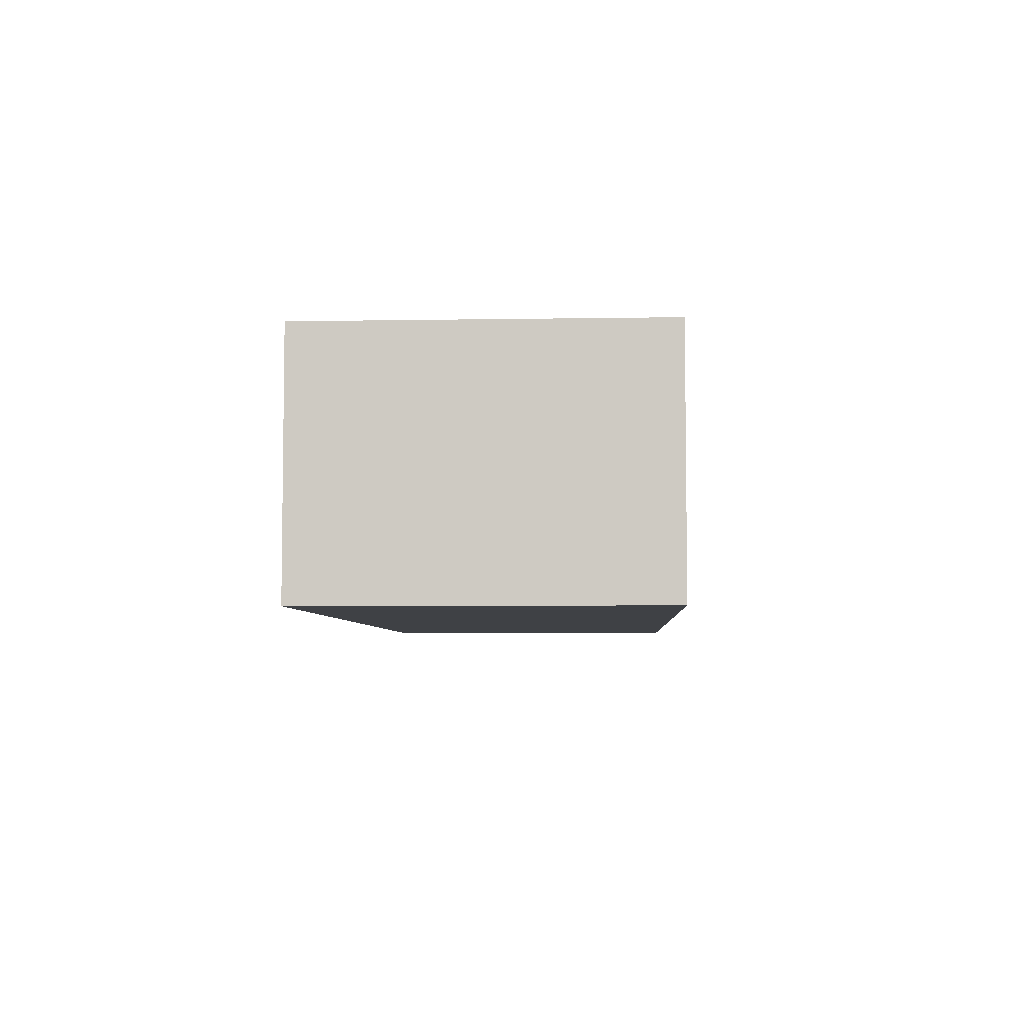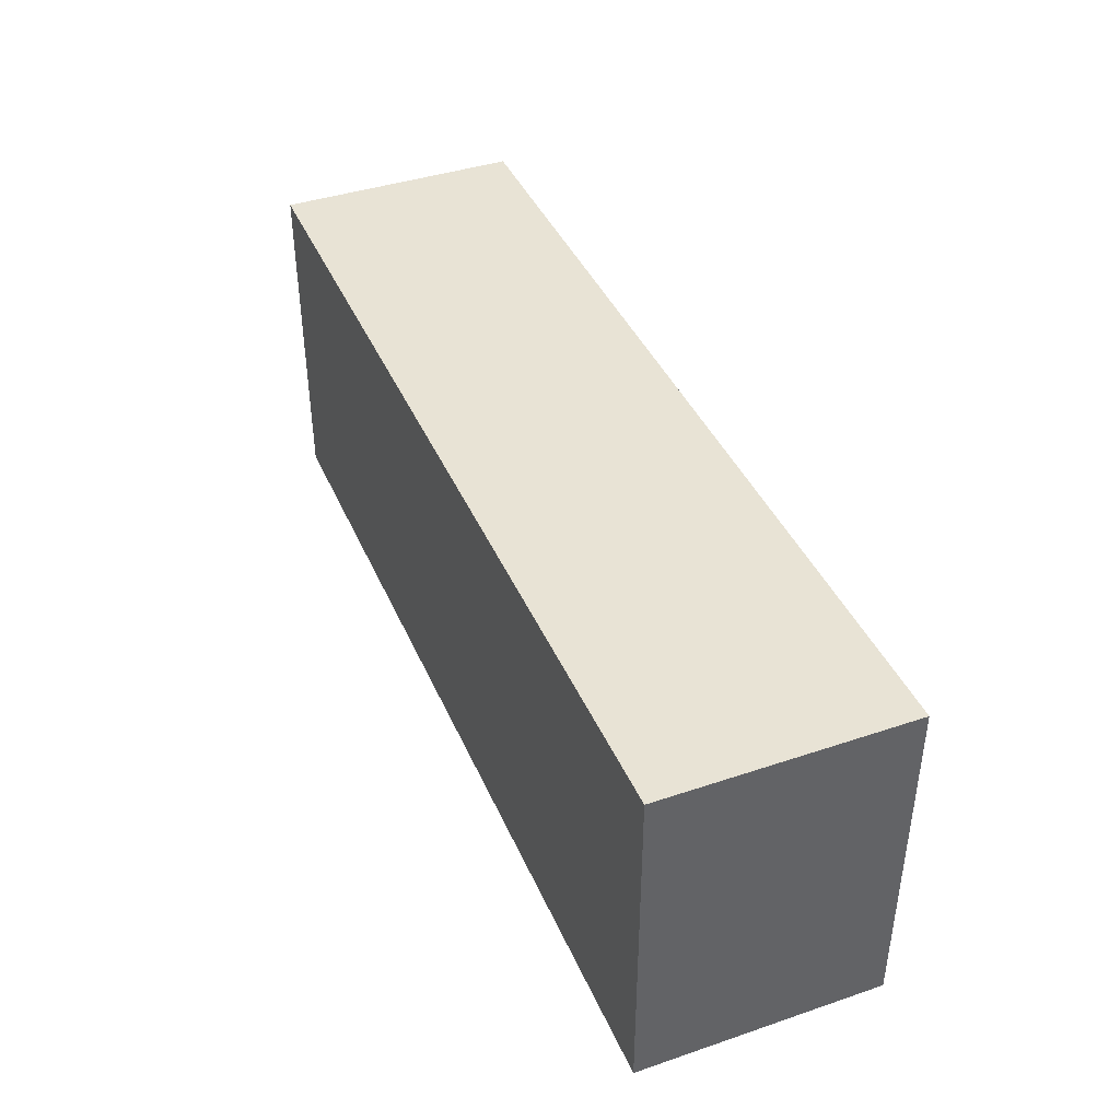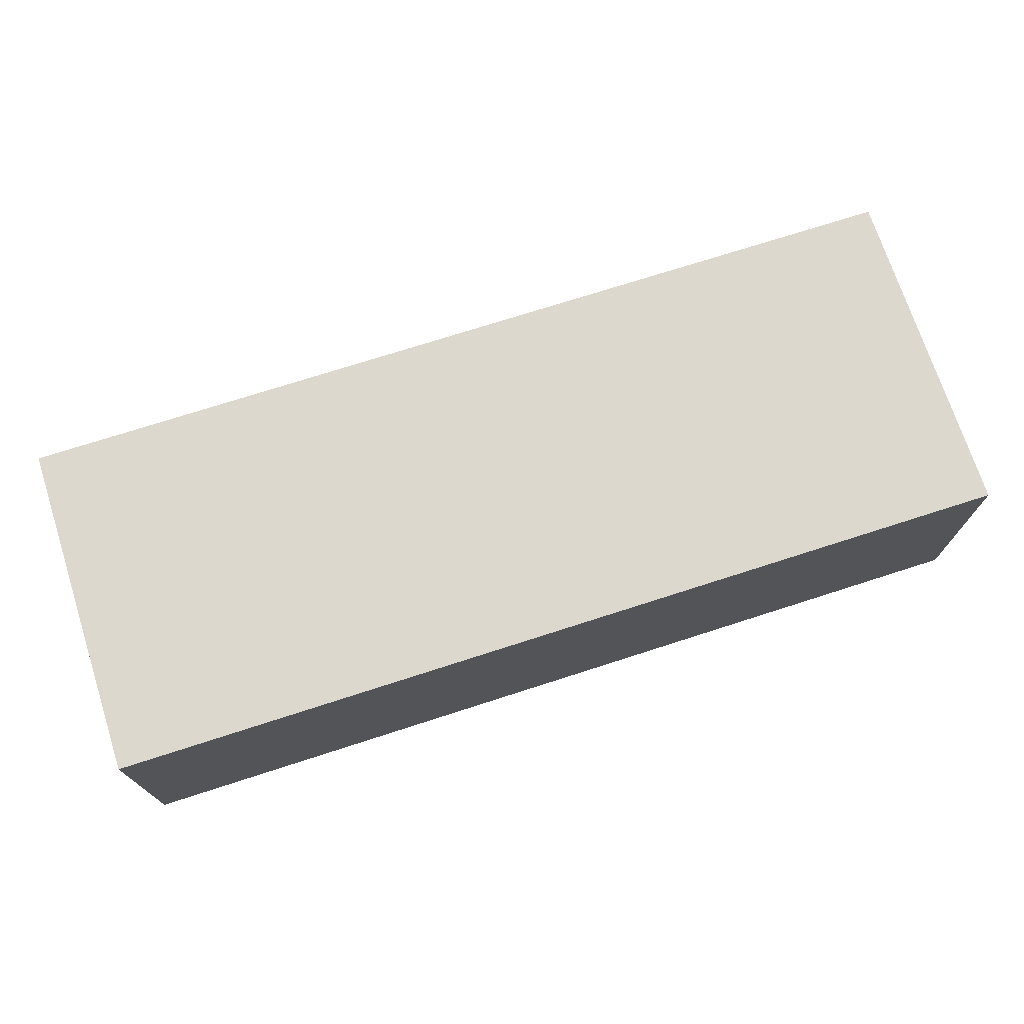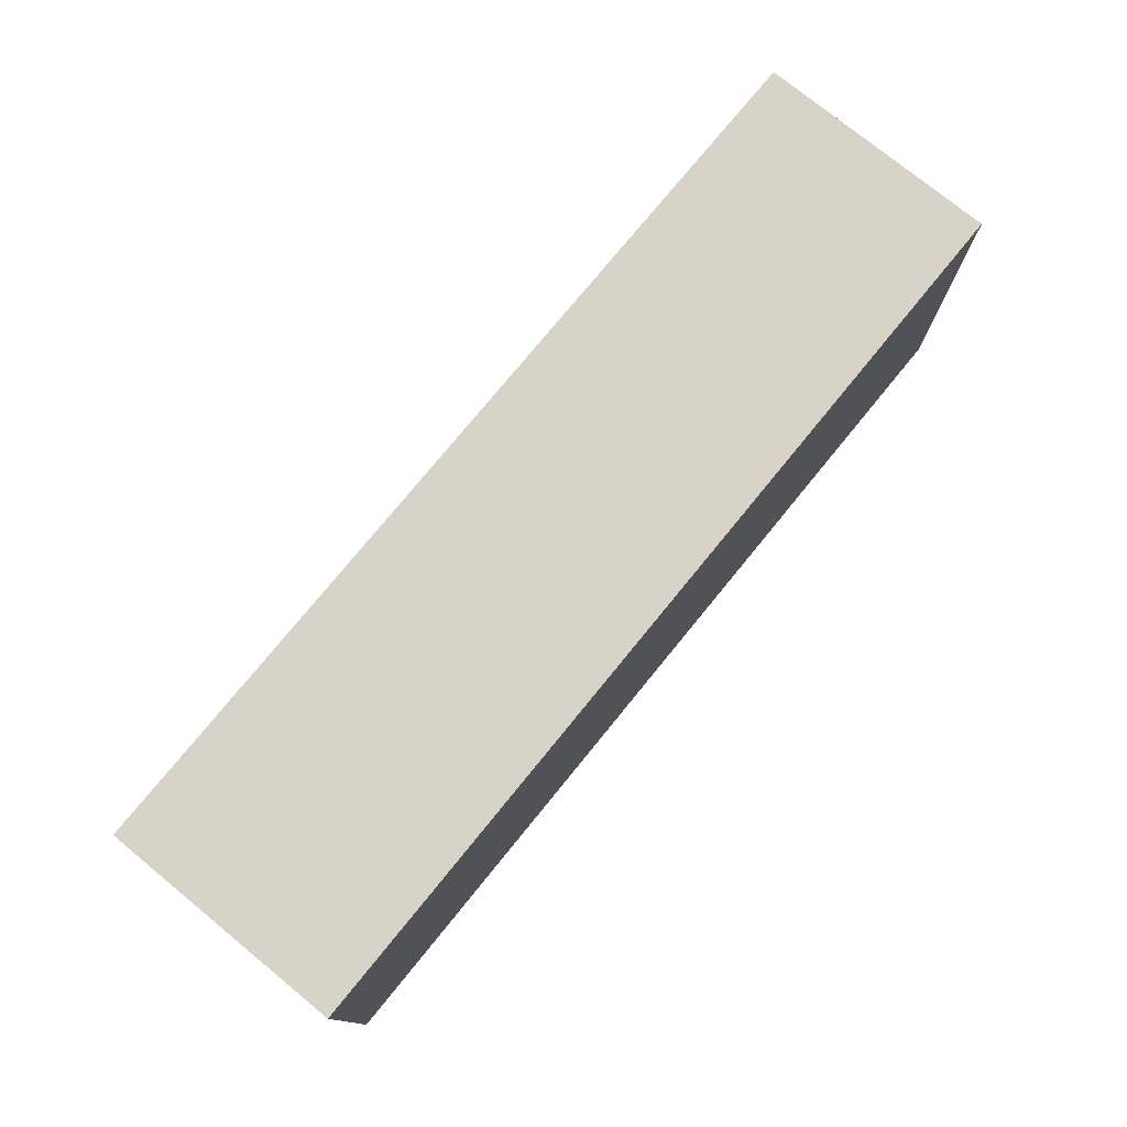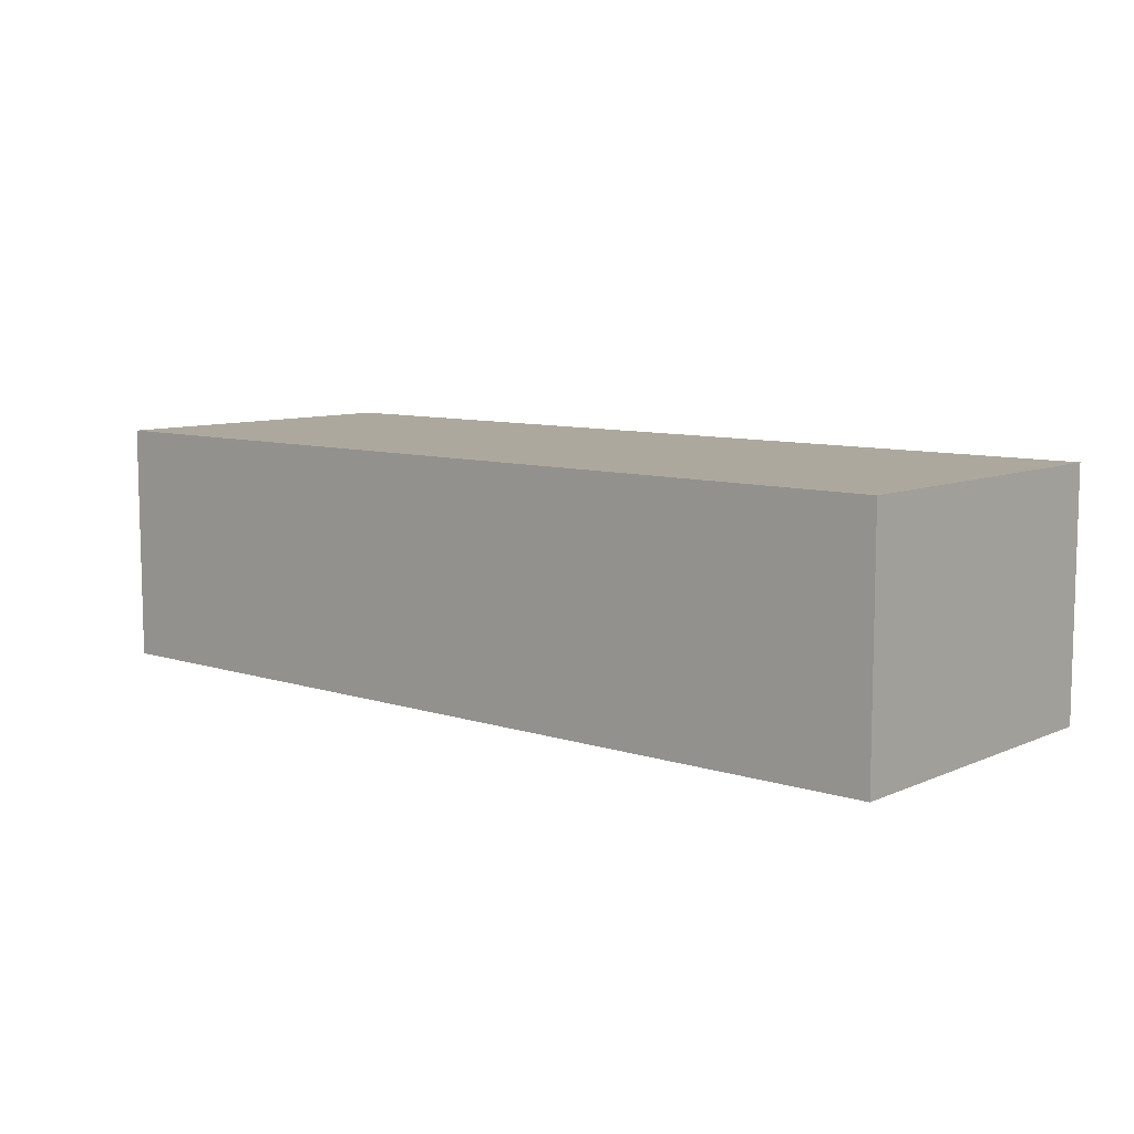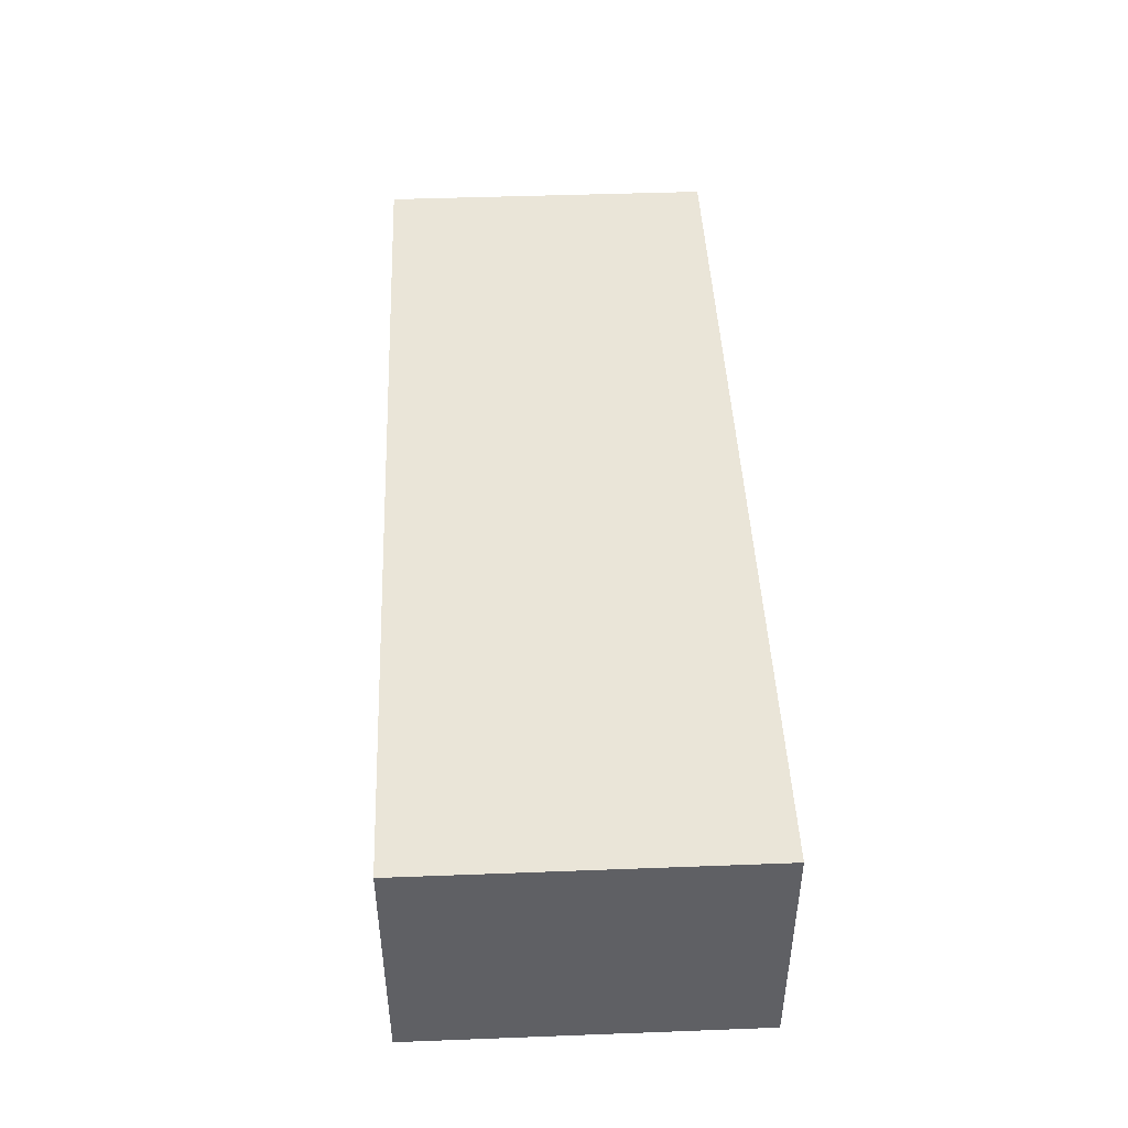
<metadata>
{"format":"obj","ext":"obj","renderer":"f3d","projection":"perspective","resolution":1024,"background":"white","views":[{"elev":-5.3,"azim":93.0,"up":"+Z"},{"elev":41.0,"azim":-112.3,"up":"+Y"},{"elev":72.5,"azim":162.1,"up":"+Z"},{"elev":76.3,"azim":-50.8,"up":"+Y"},{"elev":8.7,"azim":40.8,"up":"+Z"},{"elev":45.2,"azim":87.5,"up":"+Z"}]}
</metadata>
<code>
o CatCube - 19x7x5
v 9.5 3.5 -2.5
v 9.5 -3.5 -2.5
v 9.5 3.5 2.5
v 9.5 -3.5 2.5
v -9.5 3.5 -2.5
v -9.5 -3.5 -2.5
v -9.5 3.5 2.5
v -9.5 -3.5 2.5
f 1 5 7 3
f 4 3 7 8
f 8 7 5 6
f 6 2 4 8
f 2 1 3 4
f 6 5 1 2

</code>
